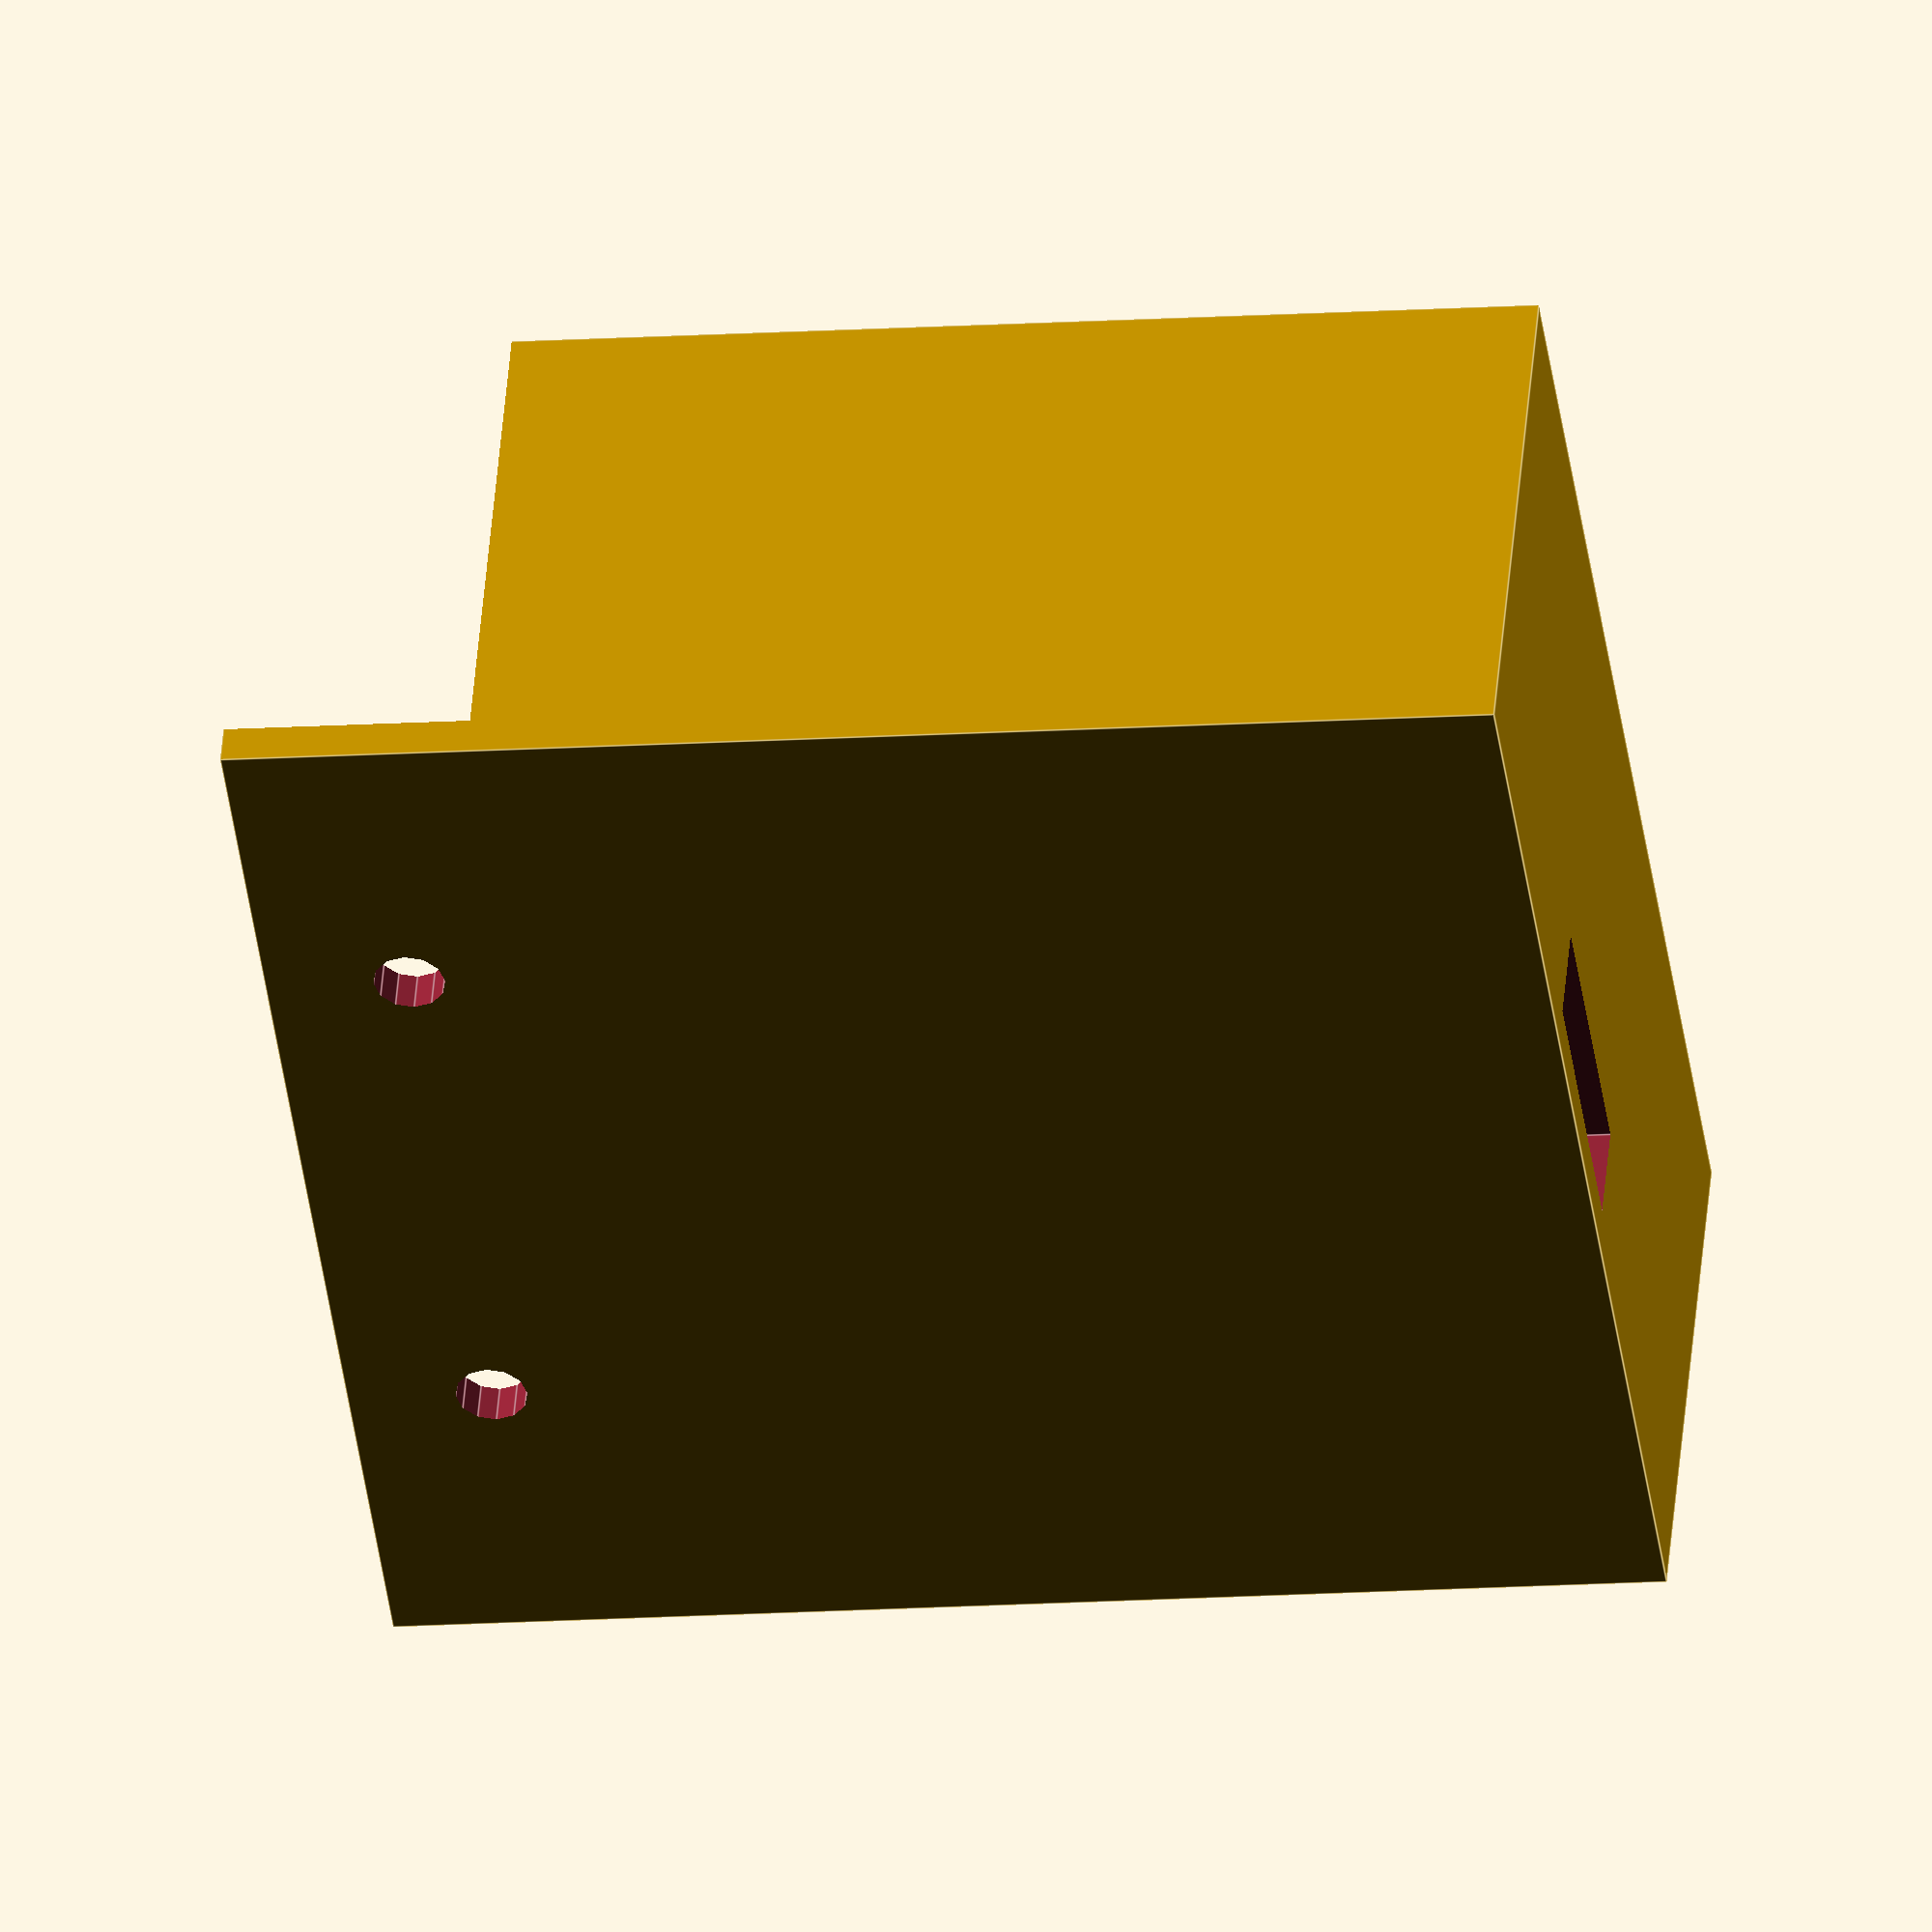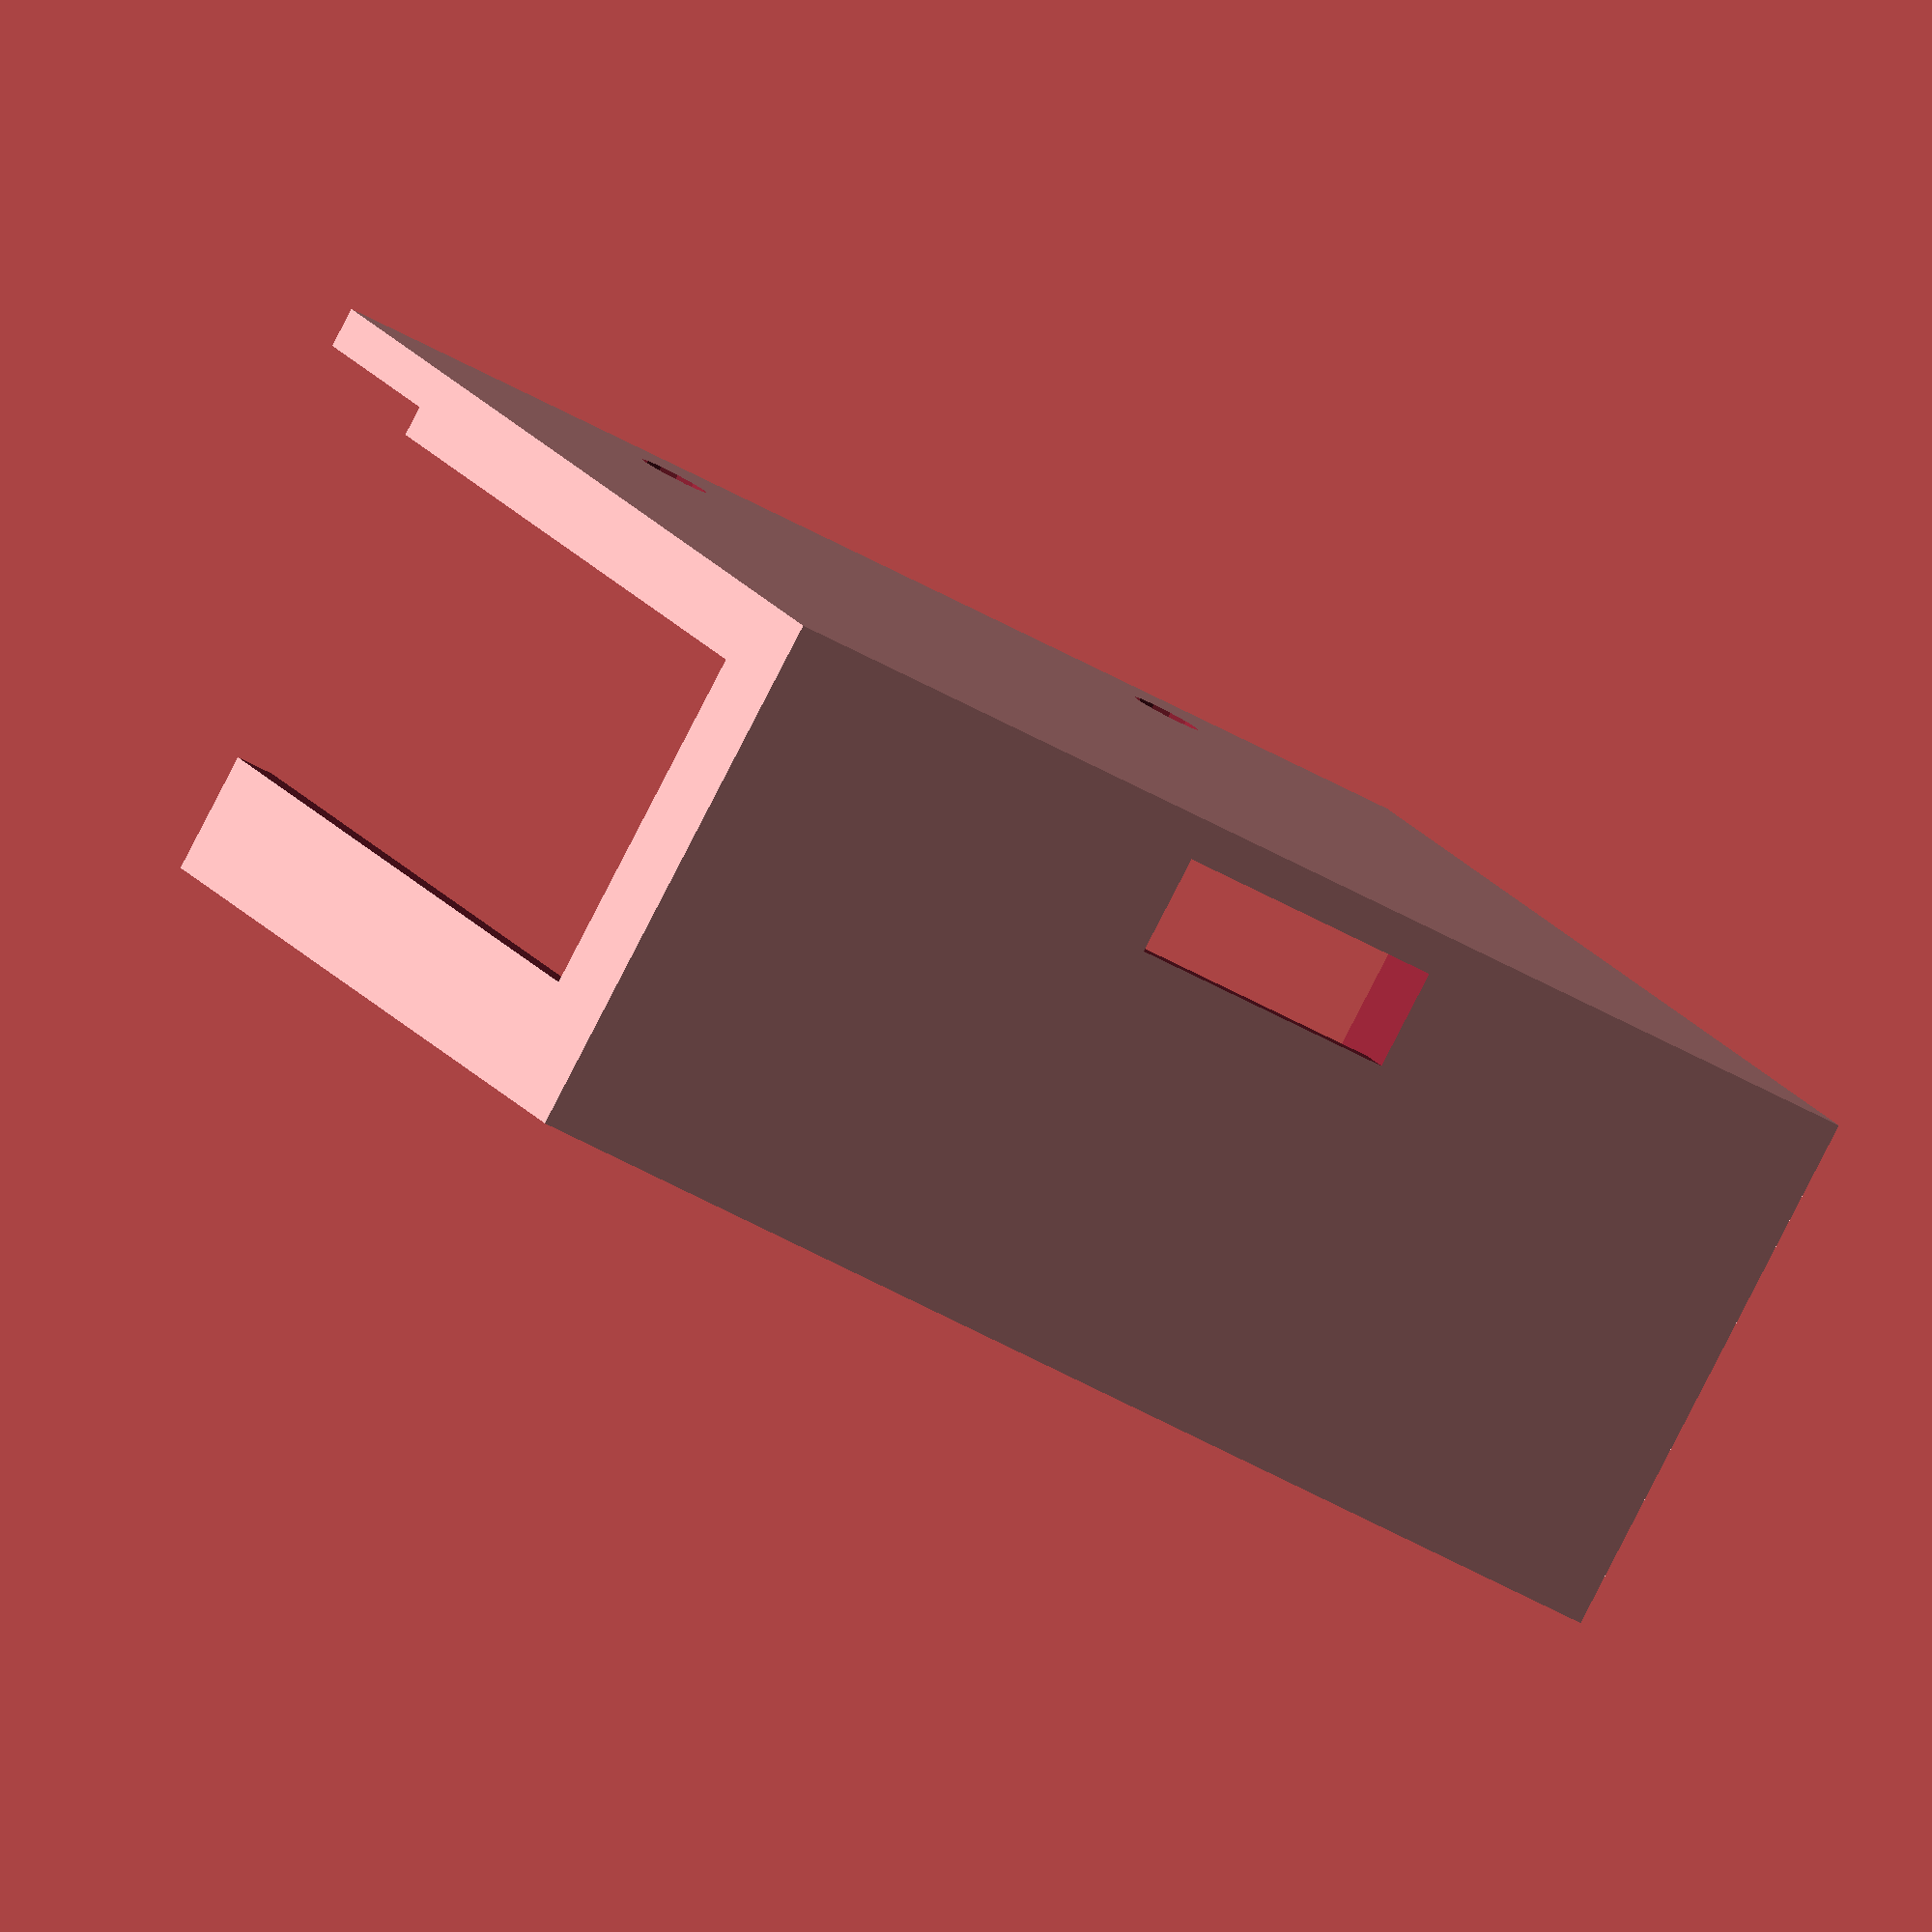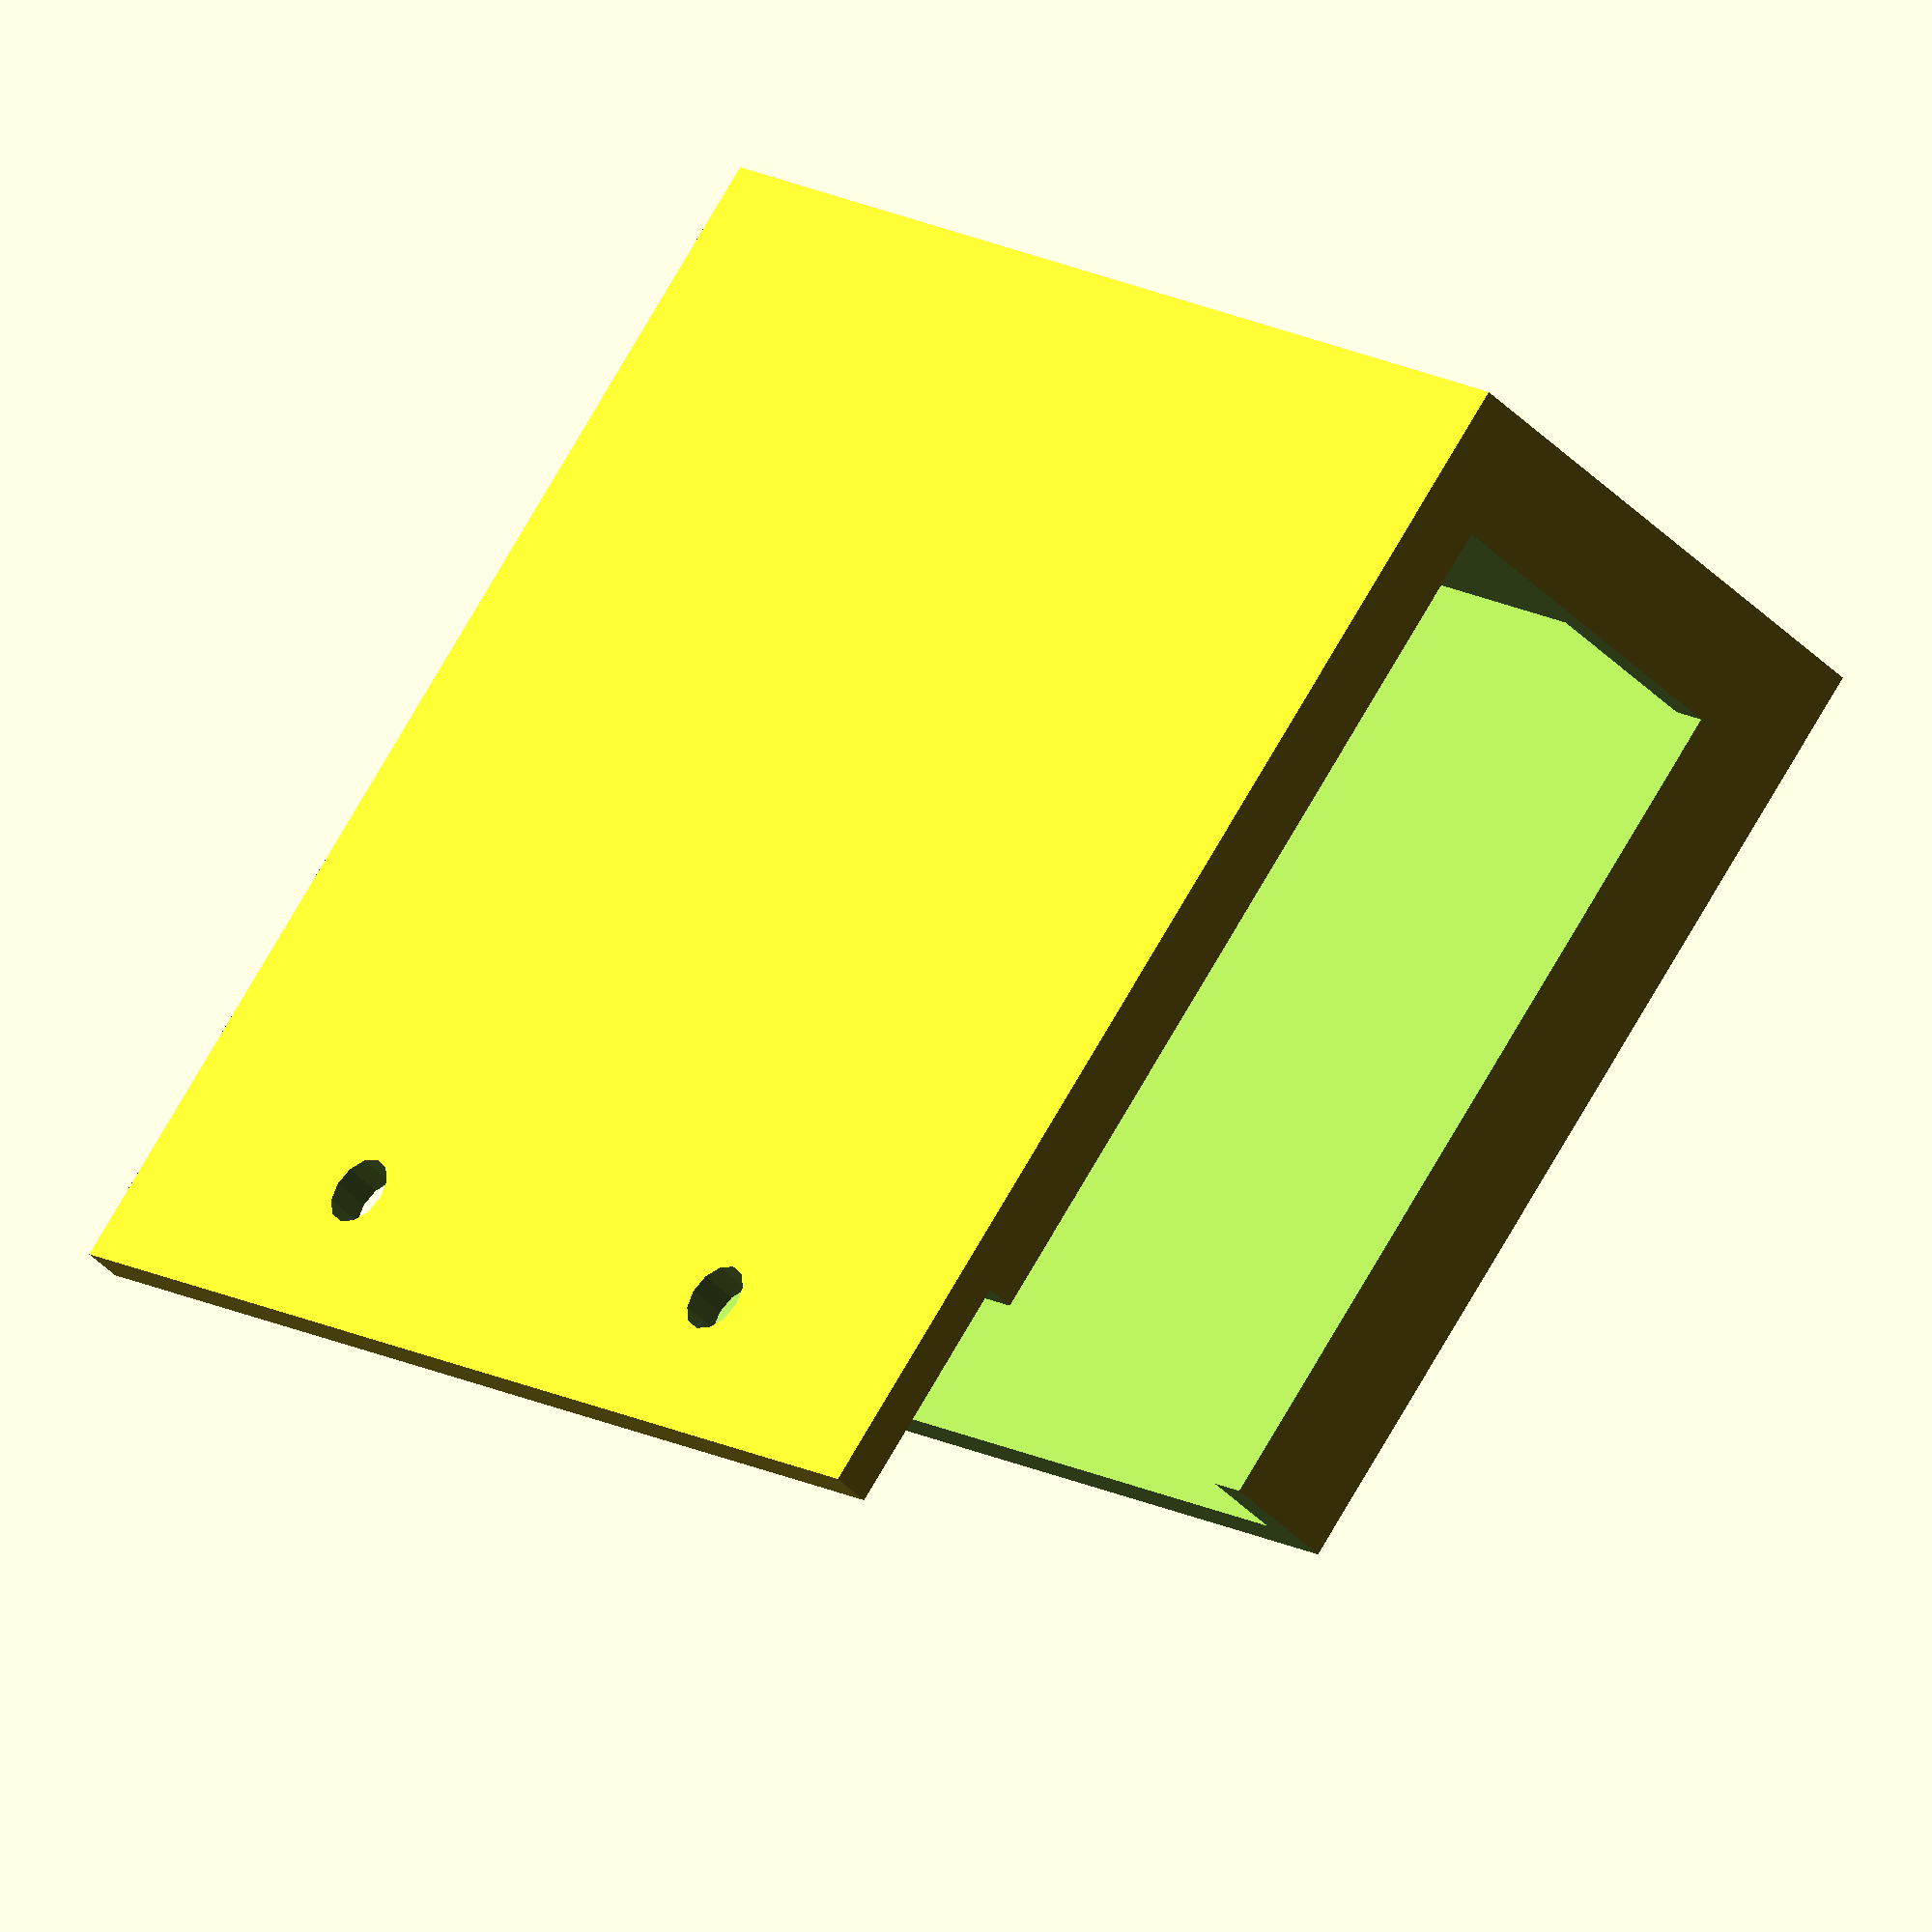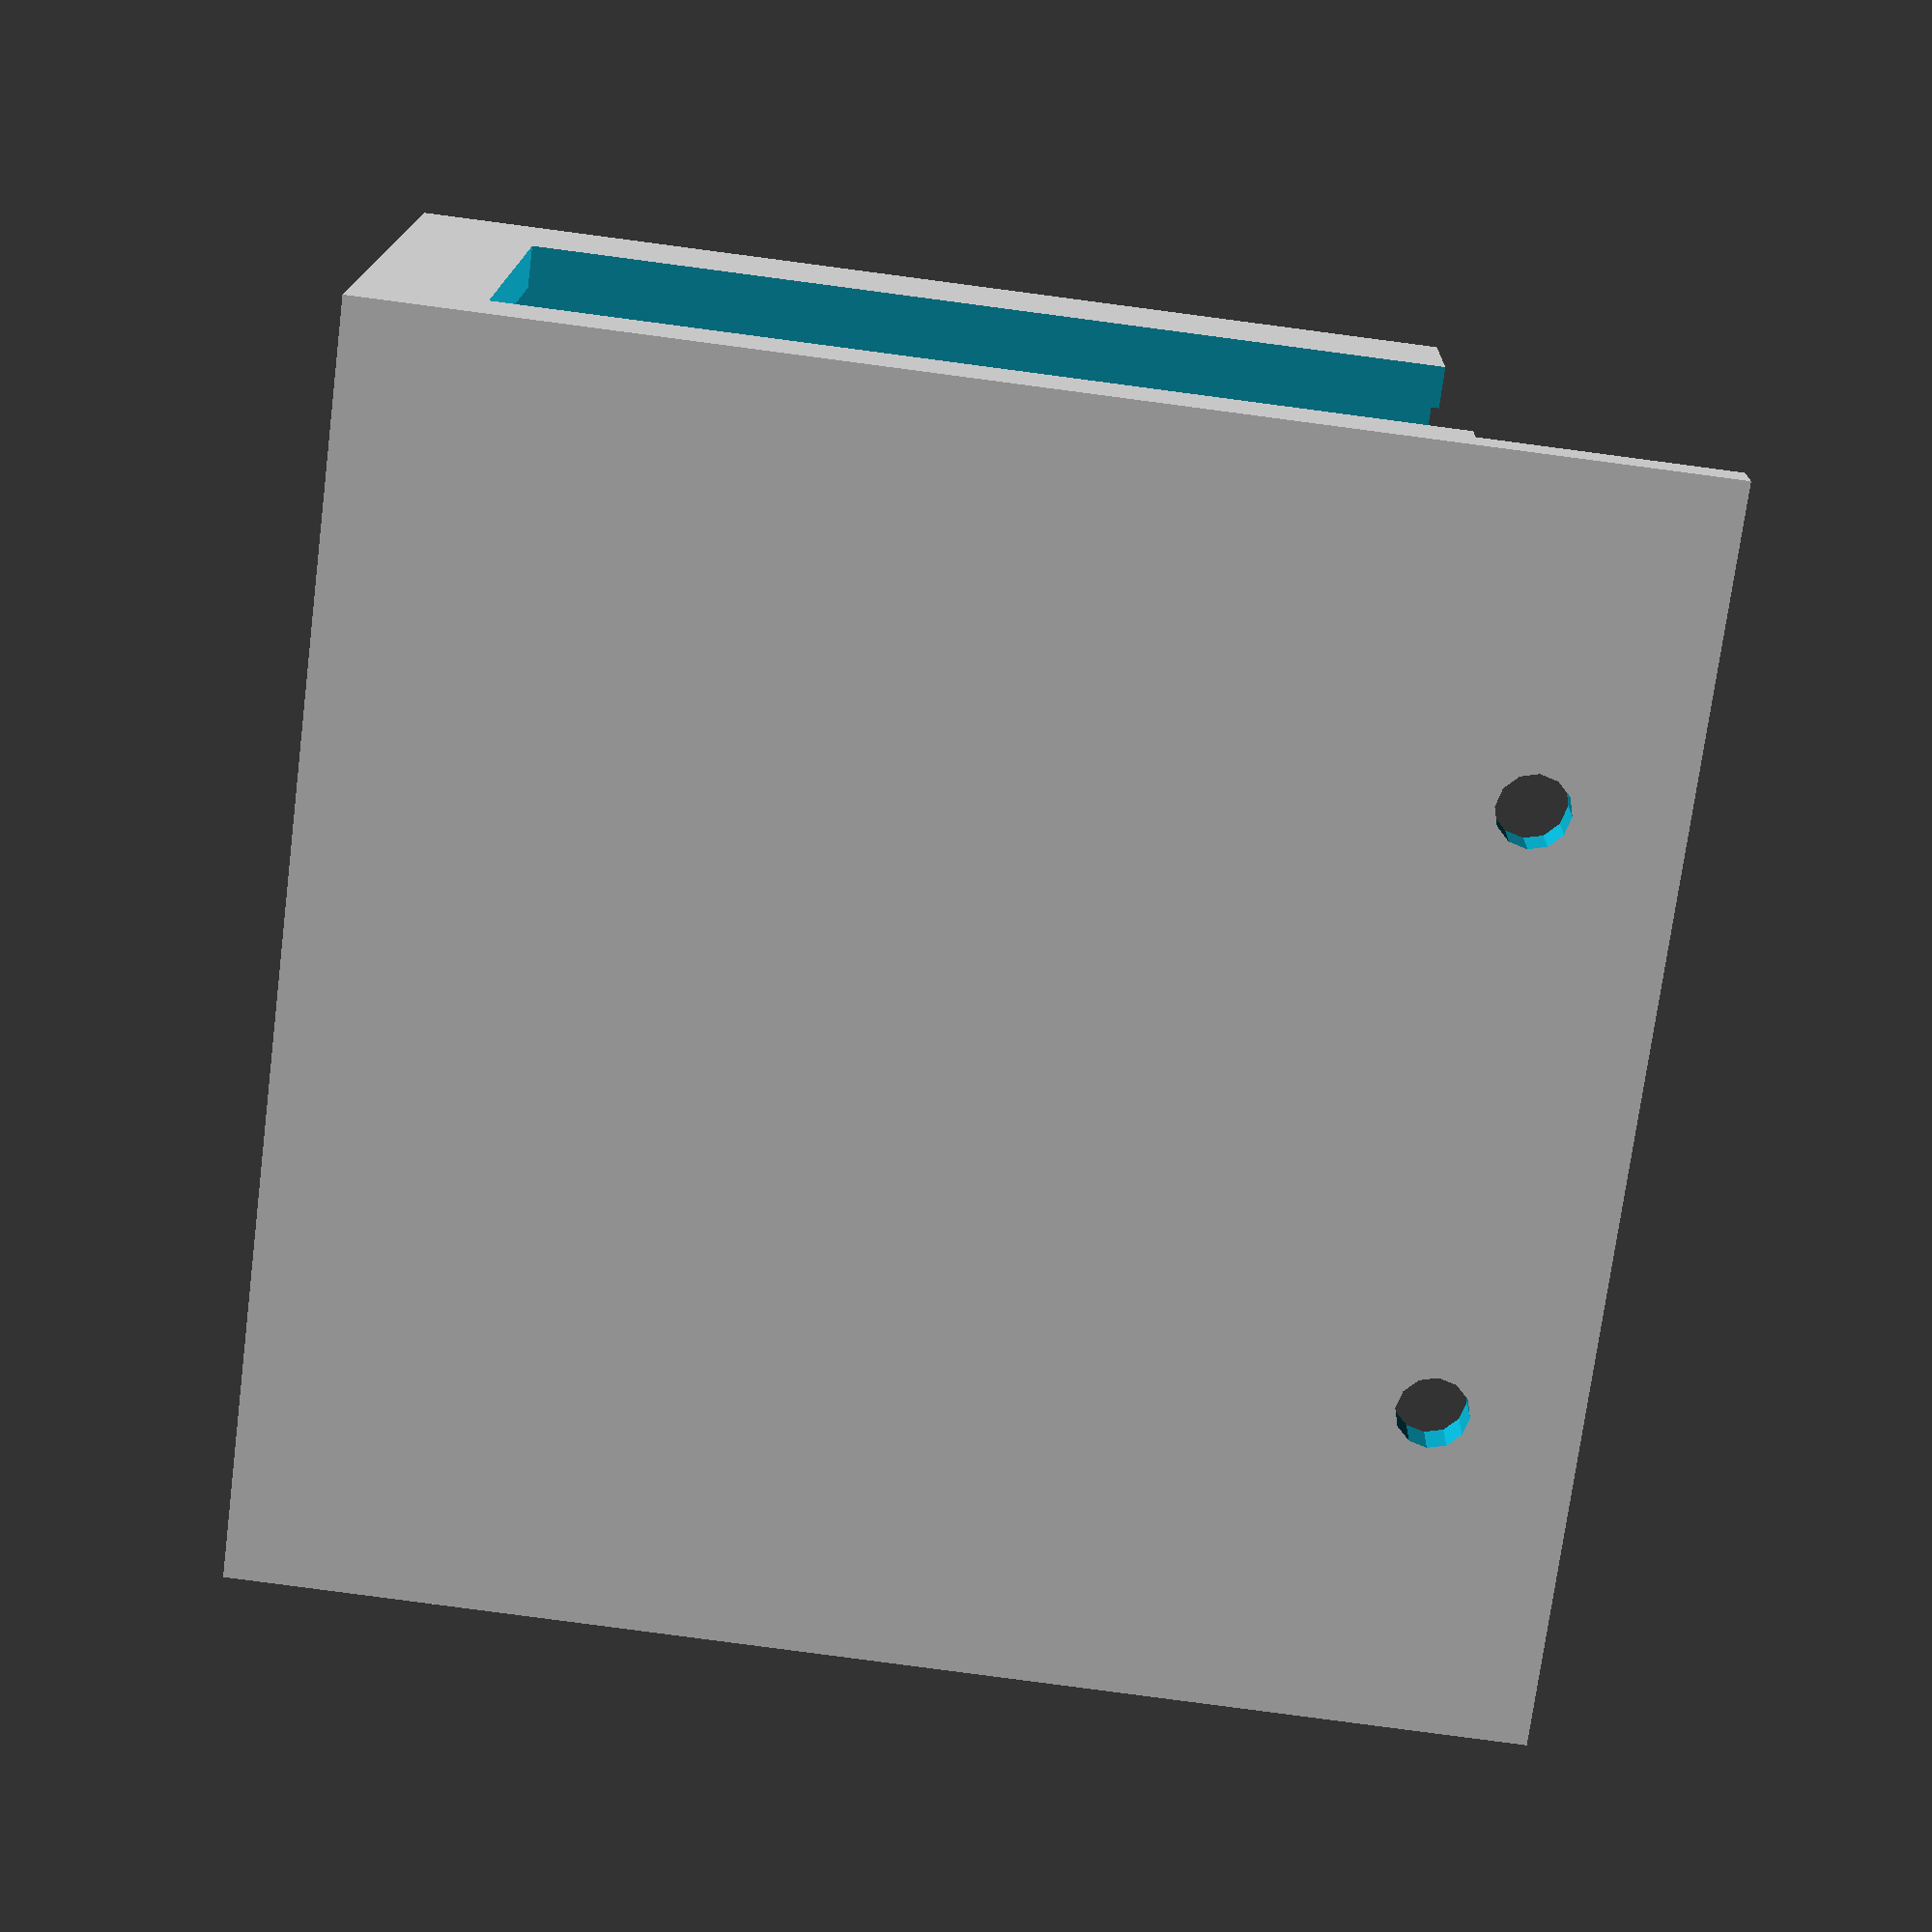
<openscad>
w = 57;
d = 23;
h = 60;
top = 50;

wall = 2;

difference() {
    cube([w + 2 * wall, d + 2 * wall, h + wall]);
    translate([wall, wall, wall])
        cube([w, d, h + 1]);
    translate([w + wall - 1, d + wall - 17.5 - 1.5, 4 + wall])
        cube([wall + 2, 17.5, 50]);
    translate([wall + 21, d + wall - 5, -1])
        cube([14, 5, wall + 2]);
    translate([-1, -1, top])
        cube([w + 2 * wall + 2, d + wall + 1, h]);
    translate([w/3 + wall - 5, d + wall - 1, h - ((h - top) / 2)])
        rotate([90, 0, 0])
            cylinder(h = wall + 6, d = 3.5, $fn = 12, center = true);
    translate([(2 * w)/3 + wall + 5, d + wall - 1, h - ((h - top) / 2)])
        rotate([90, 0, 0])
            cylinder(h = wall + 6, d = 3.5, $fn = 12, center = true);
}
</openscad>
<views>
elev=12.8 azim=149.5 roll=99.1 proj=o view=edges
elev=344.8 azim=330.6 roll=159.5 proj=o view=solid
elev=282.6 azim=313.1 roll=30.3 proj=o view=wireframe
elev=264.3 azim=349.3 roll=277.5 proj=p view=solid
</views>
